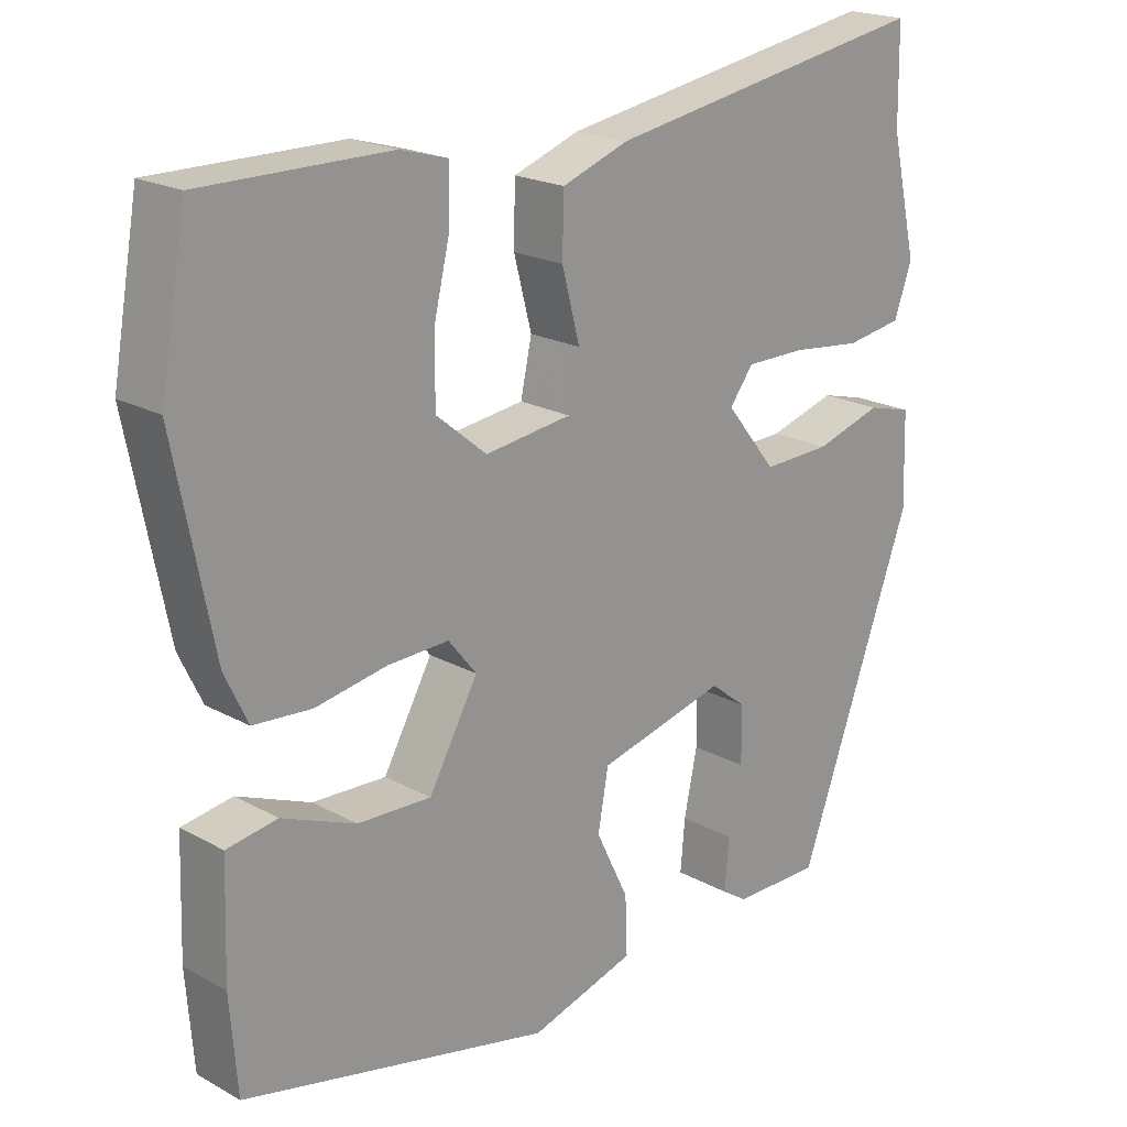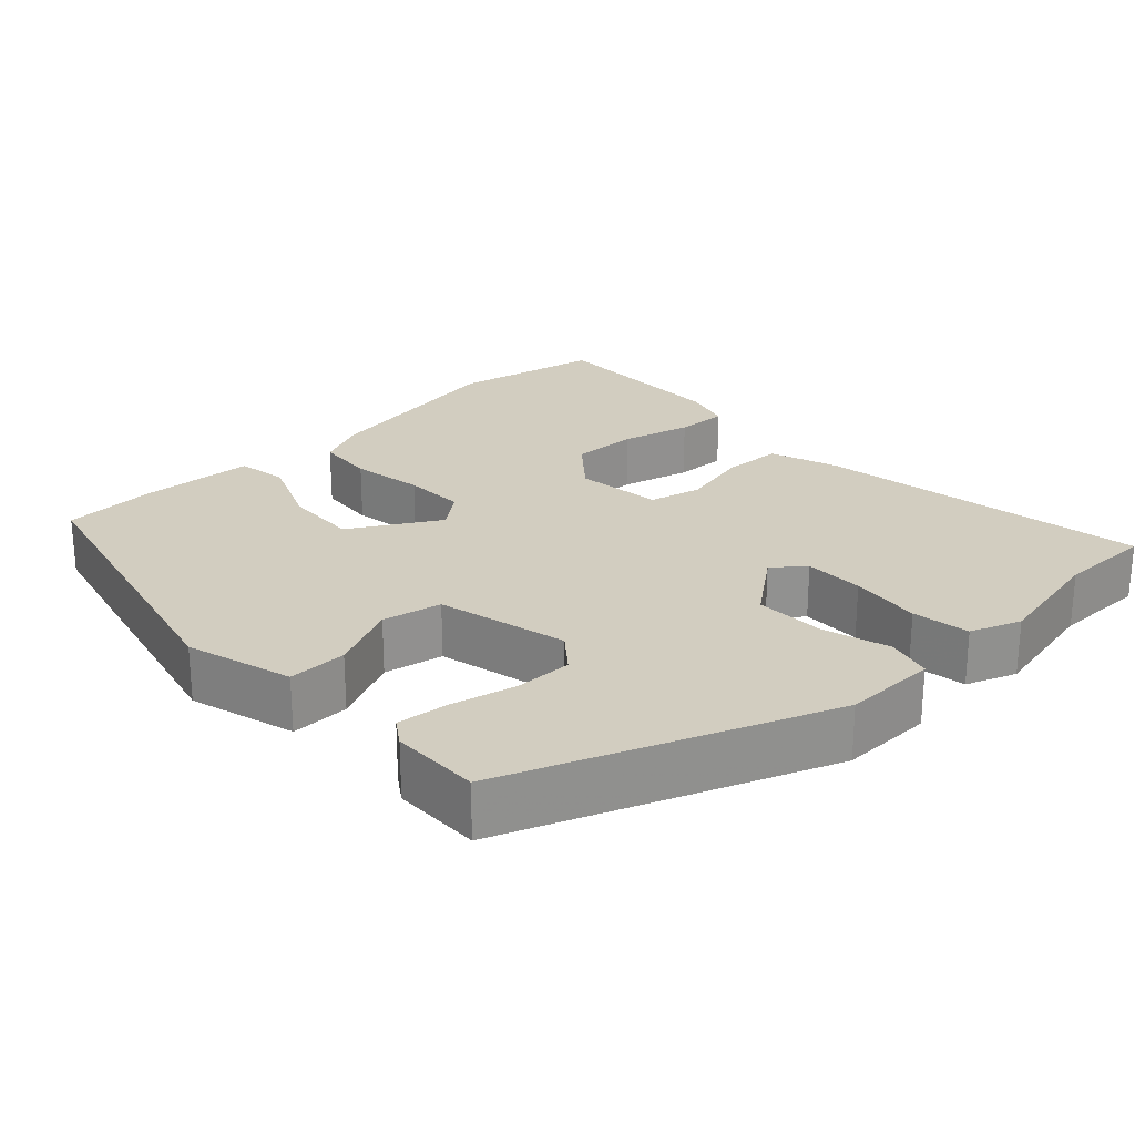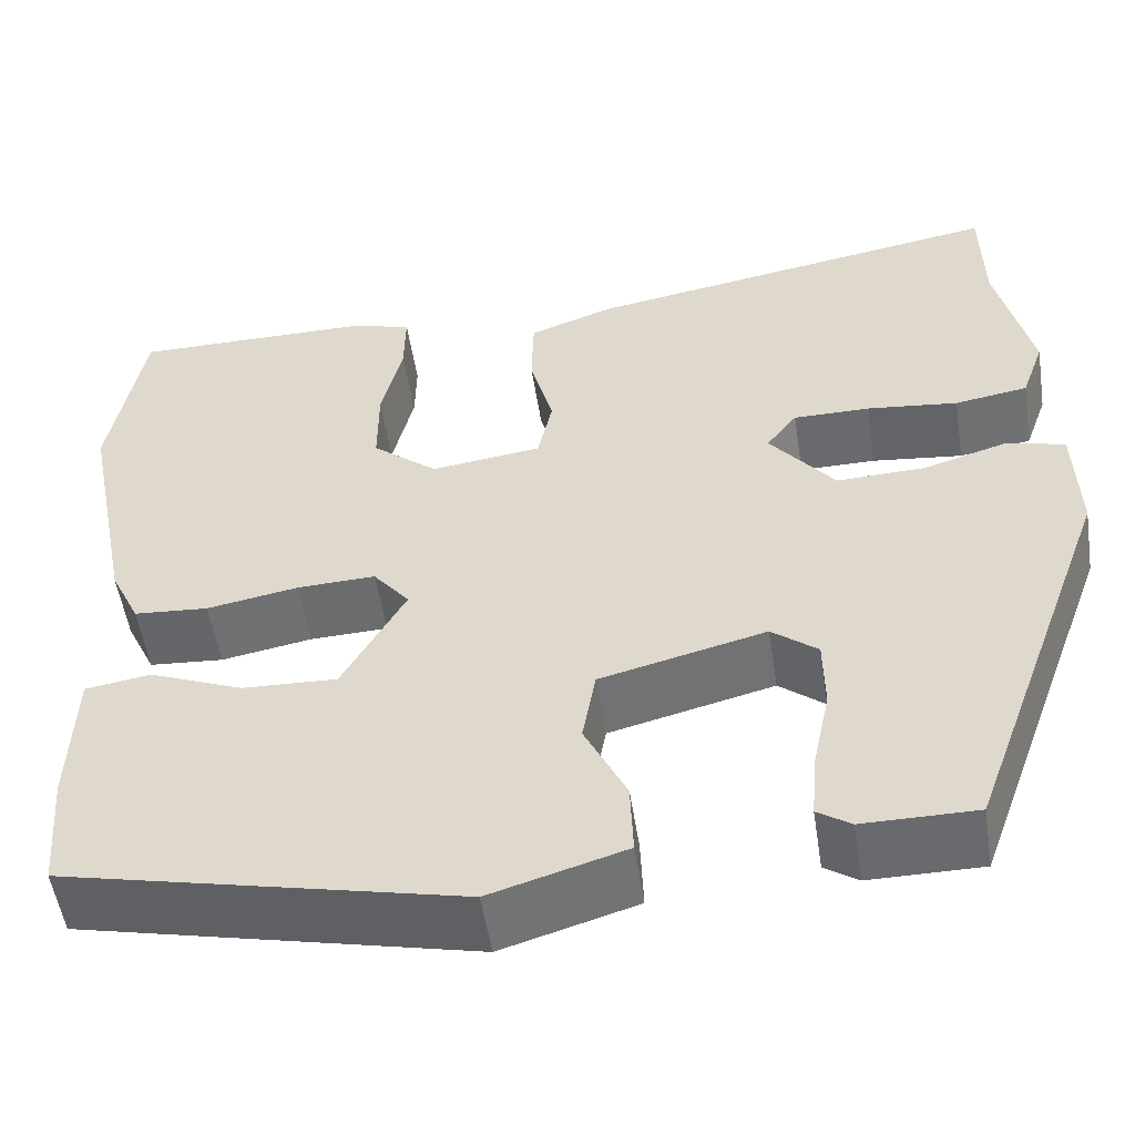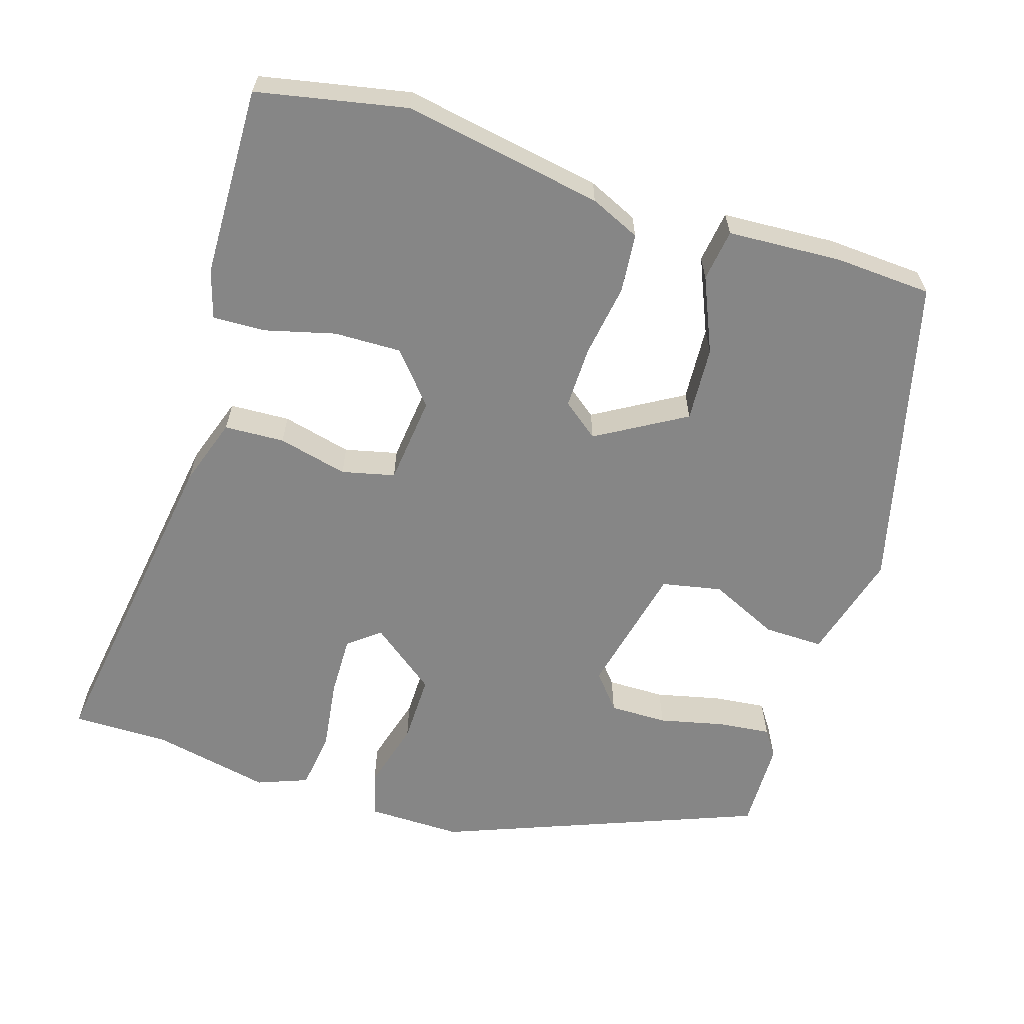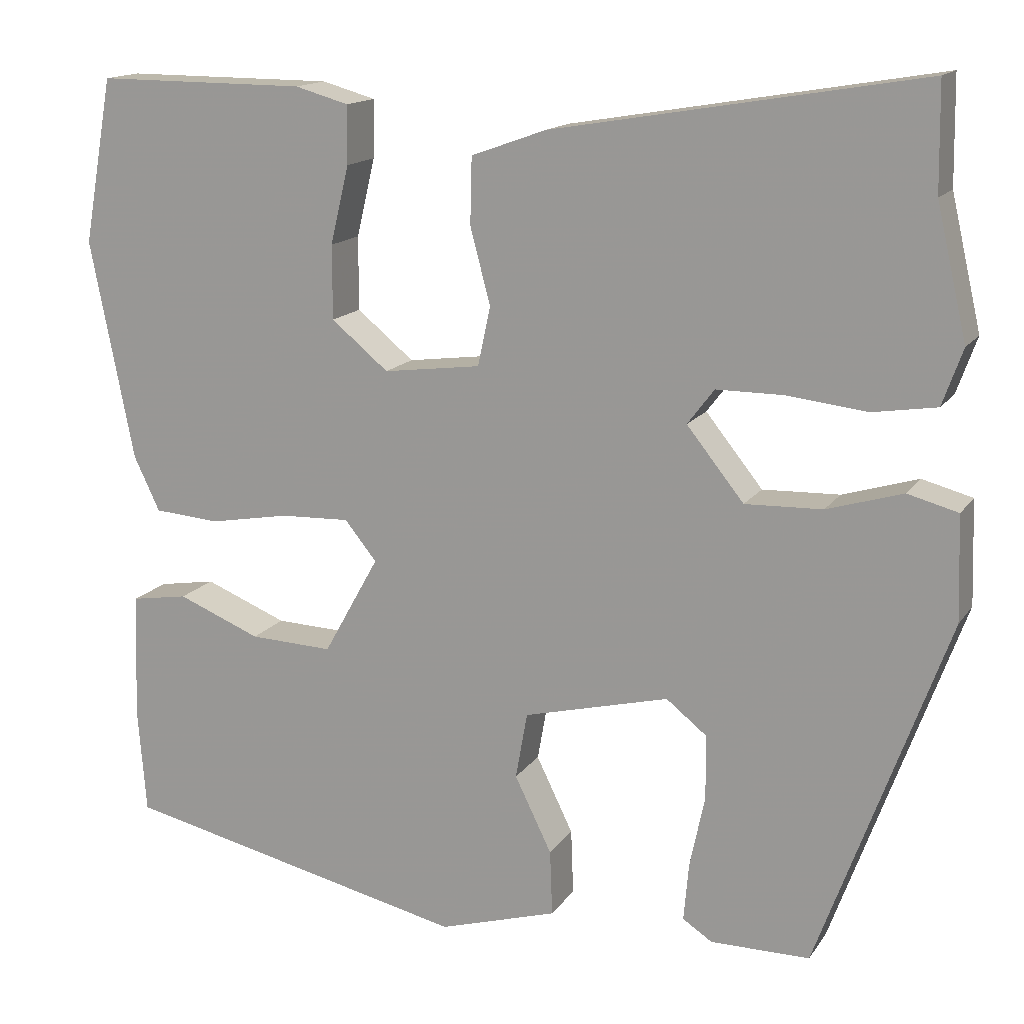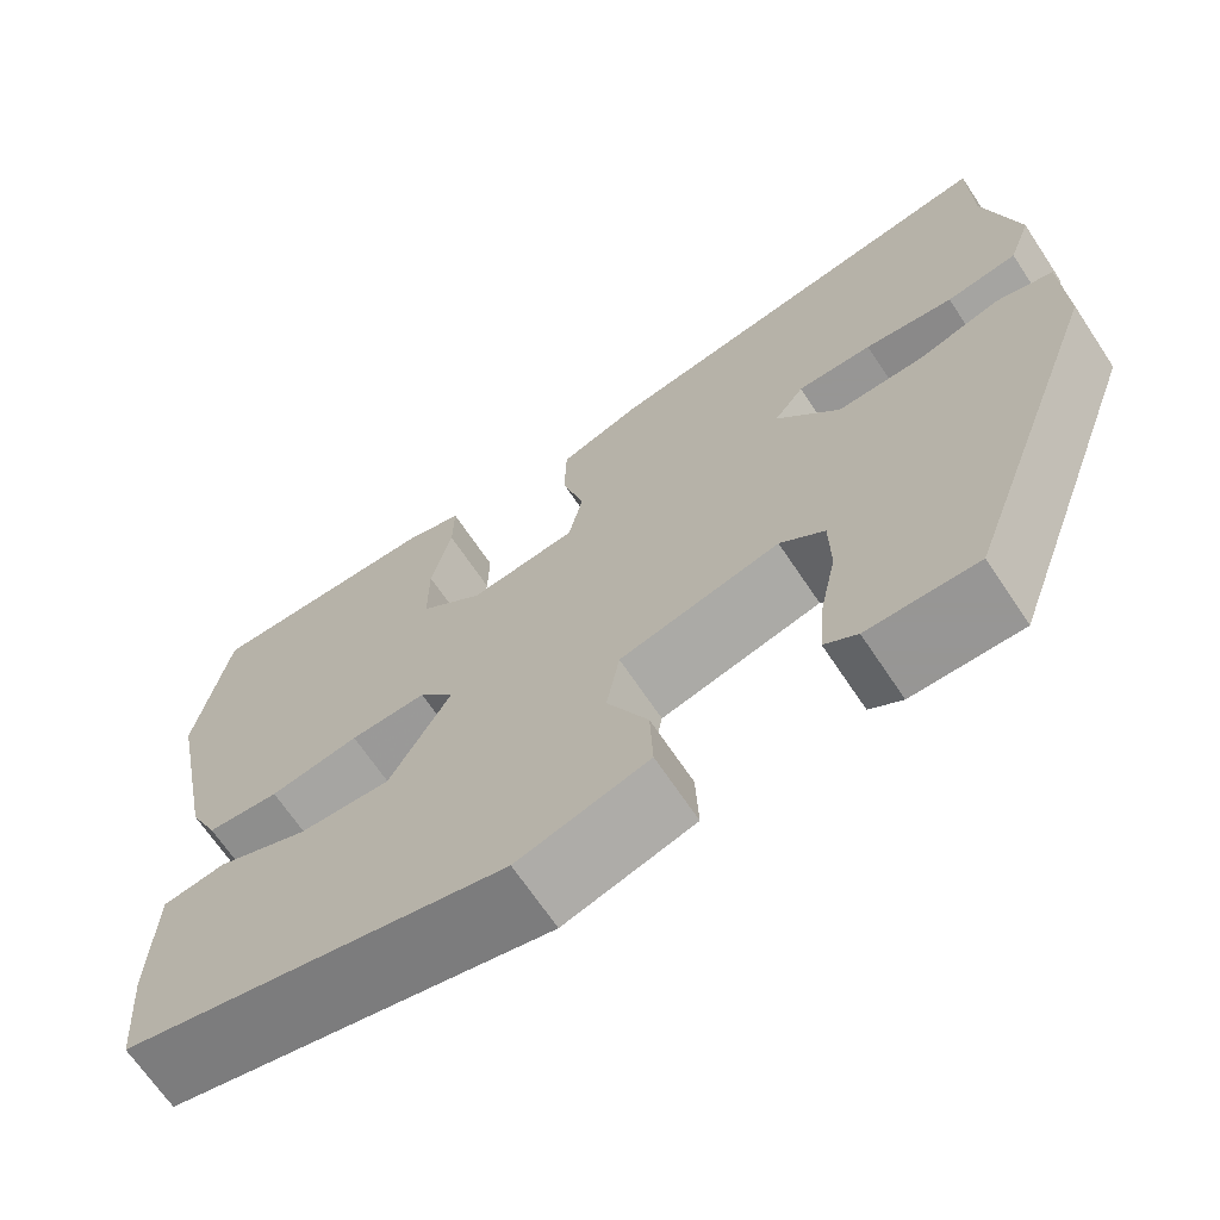
<metadata>
{"format":"obj","ext":"obj","renderer":"f3d","projection":"perspective","resolution":1024,"background":"white","views":[{"elev":20.4,"azim":135.0,"up":"+Z"},{"elev":24.5,"azim":-132.3,"up":"+Y"},{"elev":-53.1,"azim":-171.3,"up":"+Z"},{"elev":-62.1,"azim":73.8,"up":"+Y"},{"elev":14.9,"azim":-157.6,"up":"+Z"},{"elev":-67.8,"azim":-146.3,"up":"+Z"}]}
</metadata>
<code>
v 0.498 0.07 0.511
v 0.533 0.07 0.314
v 0.481 0.07 0.052
v 0.45 0.07 -0.013
v 0.372 0.07 -0.019
v 0.276 0.07 -0.002
v 0.194 0.07 0.001
v 0.156 0.07 -0.046
v 0.222 0.07 -0.164
v 0.321 0.07 -0.16
v 0.42 0.07 -0.12
v 0.488 0.07 -0.131
v 0.493 0.07 -0.281
v 0.483 0.07 -0.408
v 0.069 0.07 -0.502
v -0.072 0.07 -0.46
v -0.069 0.07 -0.382
v -0.025 0.07 -0.292
v -0.039 0.07 -0.213
v -0.212 0.07 -0.17
v -0.26 0.07 -0.208
v -0.261 0.07 -0.284
v -0.243 0.07 -0.37
v -0.237 0.07 -0.439
v -0.272 0.07 -0.462
v -0.39 0.07 -0.462
v -0.544 0.07 -0.04
v -0.54 0.07 0.084
v -0.48 0.07 0.1
v -0.39 0.07 0.073
v -0.298 0.07 0.07
v -0.23 0.07 0.155
v -0.262 0.07 0.197
v -0.342 0.07 0.197
v -0.437 0.07 0.186
v -0.513 0.07 0.198
v -0.537 0.07 0.265
v -0.501 0.07 0.421
v -0.499 0.07 0.547
v -0.06 0.07 0.473
v 0.029 0.07 0.441
v 0.031 0.07 0.362
v 0.007 0.07 0.271
v 0.022 0.07 0.201
v 0.138 0.07 0.186
v 0.206 0.07 0.242
v 0.206 0.07 0.33
v 0.184 0.07 0.423
v 0.183 0.07 0.492
v 0.247 0.07 0.51
v 0.498 0 0.511
v 0.533 0 0.314
v 0.481 0 0.052
v 0.45 0 -0.013
v 0.372 0 -0.019
v 0.276 0 -0.002
v 0.194 0 0.001
v 0.156 0 -0.046
v 0.222 0 -0.164
v 0.321 0 -0.16
v 0.42 0 -0.12
v 0.488 0 -0.131
v 0.493 0 -0.281
v 0.483 0 -0.408
v 0.069 0 -0.502
v -0.072 0 -0.46
v -0.069 0 -0.382
v -0.025 0 -0.292
v -0.039 0 -0.213
v -0.212 0 -0.17
v -0.26 0 -0.208
v -0.261 0 -0.284
v -0.243 0 -0.37
v -0.237 0 -0.439
v -0.272 0 -0.462
v -0.39 0 -0.462
v -0.544 0 -0.04
v -0.54 0 0.084
v -0.48 0 0.1
v -0.39 0 0.073
v -0.298 0 0.07
v -0.23 0 0.155
v -0.262 0 0.197
v -0.342 0 0.197
v -0.437 0 0.186
v -0.513 0 0.198
v -0.537 0 0.265
v -0.501 0 0.421
v -0.499 0 0.547
v -0.06 0 0.473
v 0.029 0 0.441
v 0.031 0 0.362
v 0.007 0 0.271
v 0.022 0 0.201
v 0.138 0 0.186
v 0.206 0 0.242
v 0.206 0 0.33
v 0.184 0 0.423
v 0.183 0 0.492
v 0.247 0 0.51
f 3 4 5
f 2 3 5
f 1 2 5
f 50 1 5
f 49 50 5
f 48 49 5
f 47 48 5
f 46 47 5 6
f 45 46 6 7
f 44 45 7 8
f 41 42 43
f 40 41 43
f 39 40 43
f 38 39 43
f 37 38 43
f 36 37 43
f 35 36 43
f 34 35 43
f 33 34 43 44
f 32 33 44 8
f 28 29 30
f 27 28 30
f 26 27 30
f 25 26 30
f 24 25 30
f 23 24 30
f 22 23 30
f 21 22 30 31
f 20 21 31 32
f 16 17 18
f 15 16 18
f 14 15 18
f 13 14 18
f 12 13 18
f 10 11 12
f 10 12 18
f 9 10 18 19
f 19 20 32
f 9 19 32
f 8 9 32
f 55 54 53
f 55 53 52
f 55 52 51
f 55 51 100
f 55 100 99
f 55 99 98
f 55 98 97
f 56 55 97 96
f 57 56 96 95
f 58 57 95 94
f 93 92 91
f 93 91 90
f 93 90 89
f 93 89 88
f 93 88 87
f 93 87 86
f 93 86 85
f 93 85 84
f 94 93 84 83
f 58 94 83 82
f 80 79 78
f 80 78 77
f 80 77 76
f 80 76 75
f 80 75 74
f 80 74 73
f 80 73 72
f 81 80 72 71
f 82 81 71 70
f 68 67 66
f 68 66 65
f 68 65 64
f 68 64 63
f 68 63 62
f 62 61 60
f 68 62 60
f 69 68 60 59
f 82 70 69
f 82 69 59
f 82 59 58
f 1 51 52 2
f 2 52 53 3
f 3 53 54 4
f 4 54 55 5
f 5 55 56 6
f 6 56 57 7
f 7 57 58 8
f 8 58 59 9
f 9 59 60 10
f 10 60 61 11
f 11 61 62 12
f 12 62 63 13
f 13 63 64 14
f 14 64 65 15
f 15 65 66 16
f 16 66 67 17
f 17 67 68 18
f 18 68 69 19
f 19 69 70 20
f 20 70 71 21
f 21 71 72 22
f 22 72 73 23
f 23 73 74 24
f 24 74 75 25
f 25 75 76 26
f 26 76 77 27
f 27 77 78 28
f 28 78 79 29
f 29 79 80 30
f 30 80 81 31
f 31 81 82 32
f 32 82 83 33
f 33 83 84 34
f 34 84 85 35
f 35 85 86 36
f 36 86 87 37
f 37 87 88 38
f 38 88 89 39
f 39 89 90 40
f 40 90 91 41
f 41 91 92 42
f 42 92 93 43
f 43 93 94 44
f 44 94 95 45
f 45 95 96 46
f 46 96 97 47
f 47 97 98 48
f 48 98 99 49
f 49 99 100 50
f 50 100 51 1

</code>
